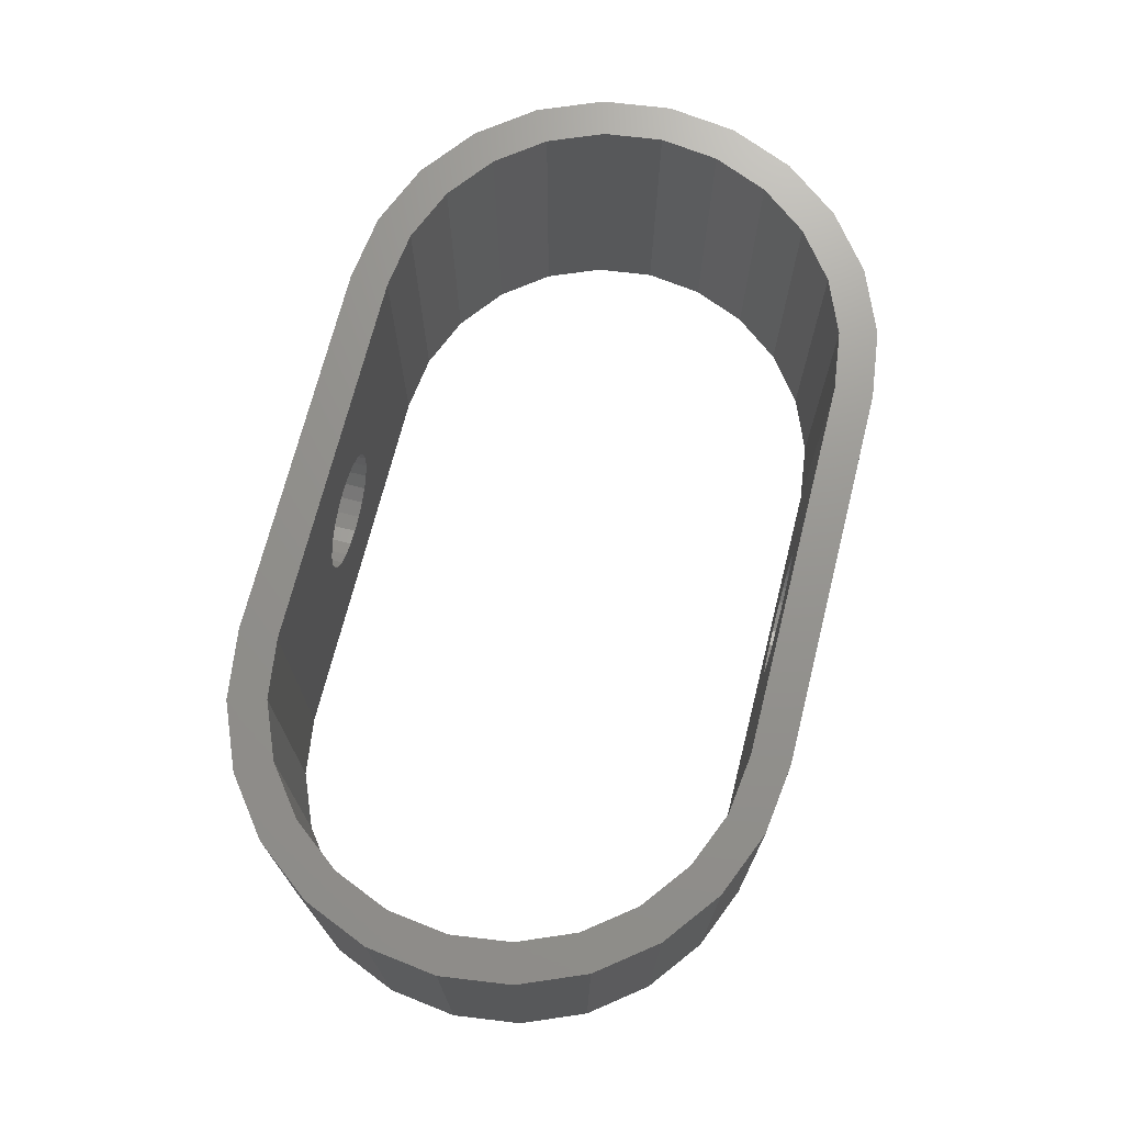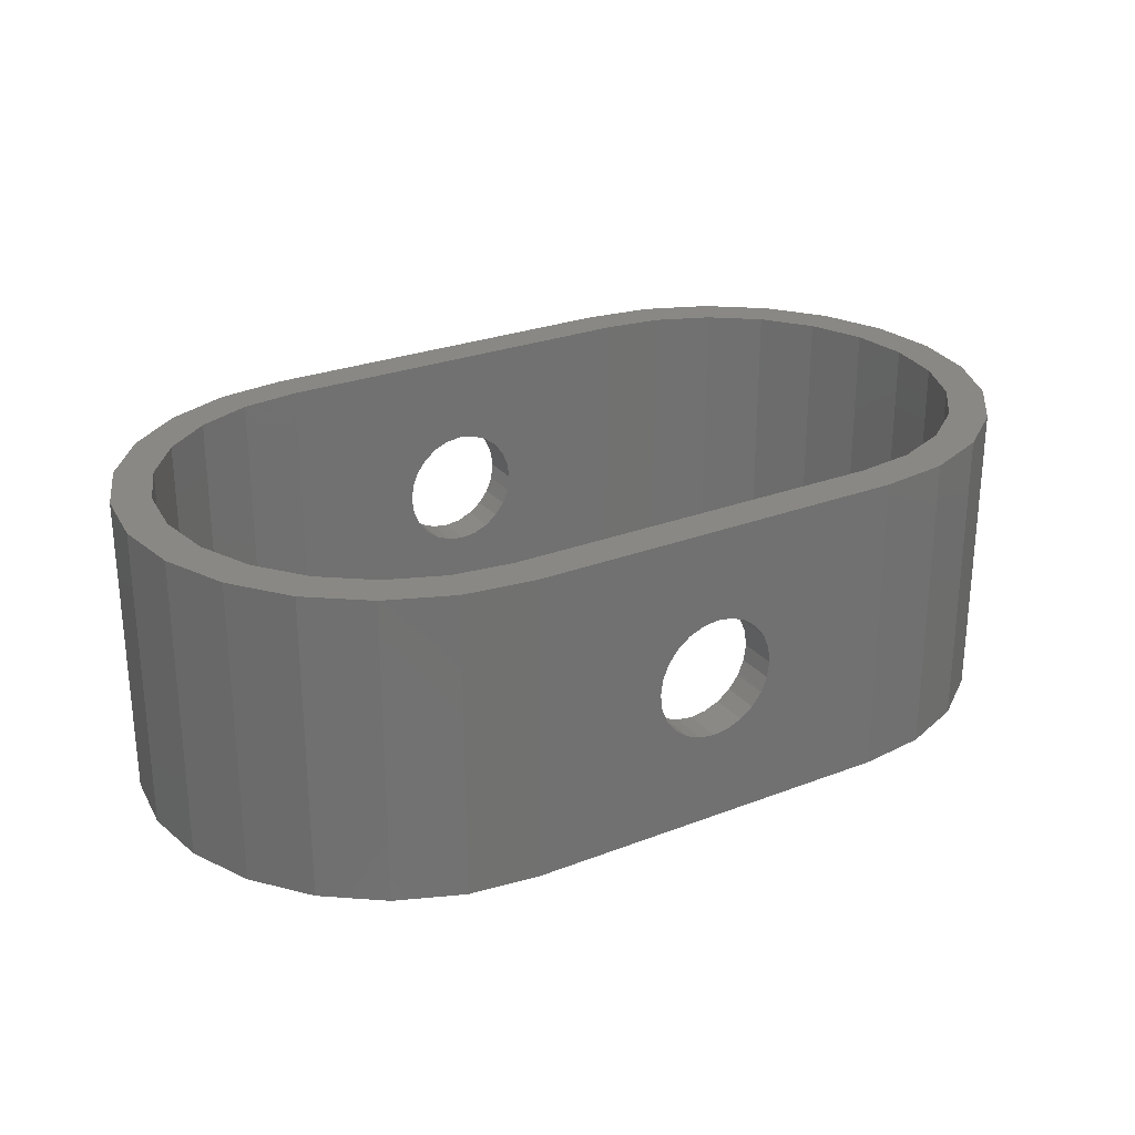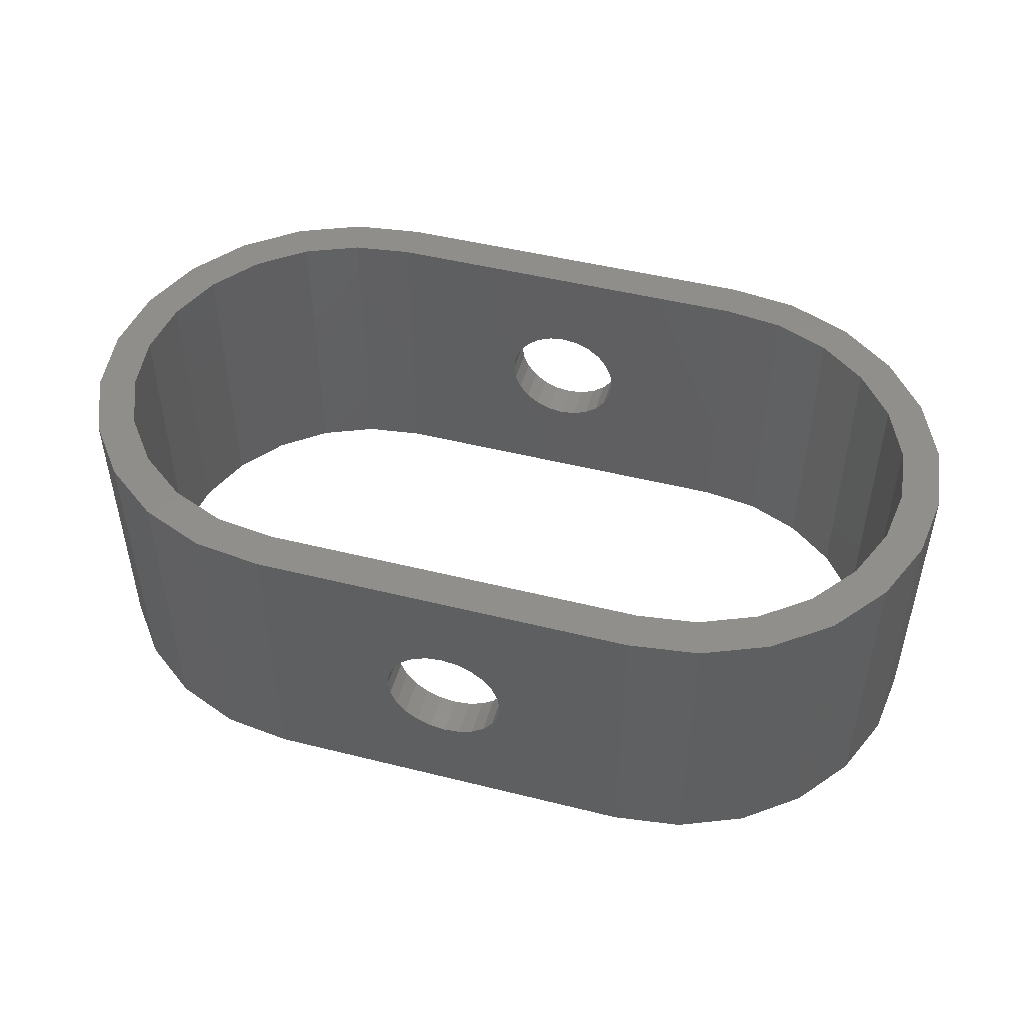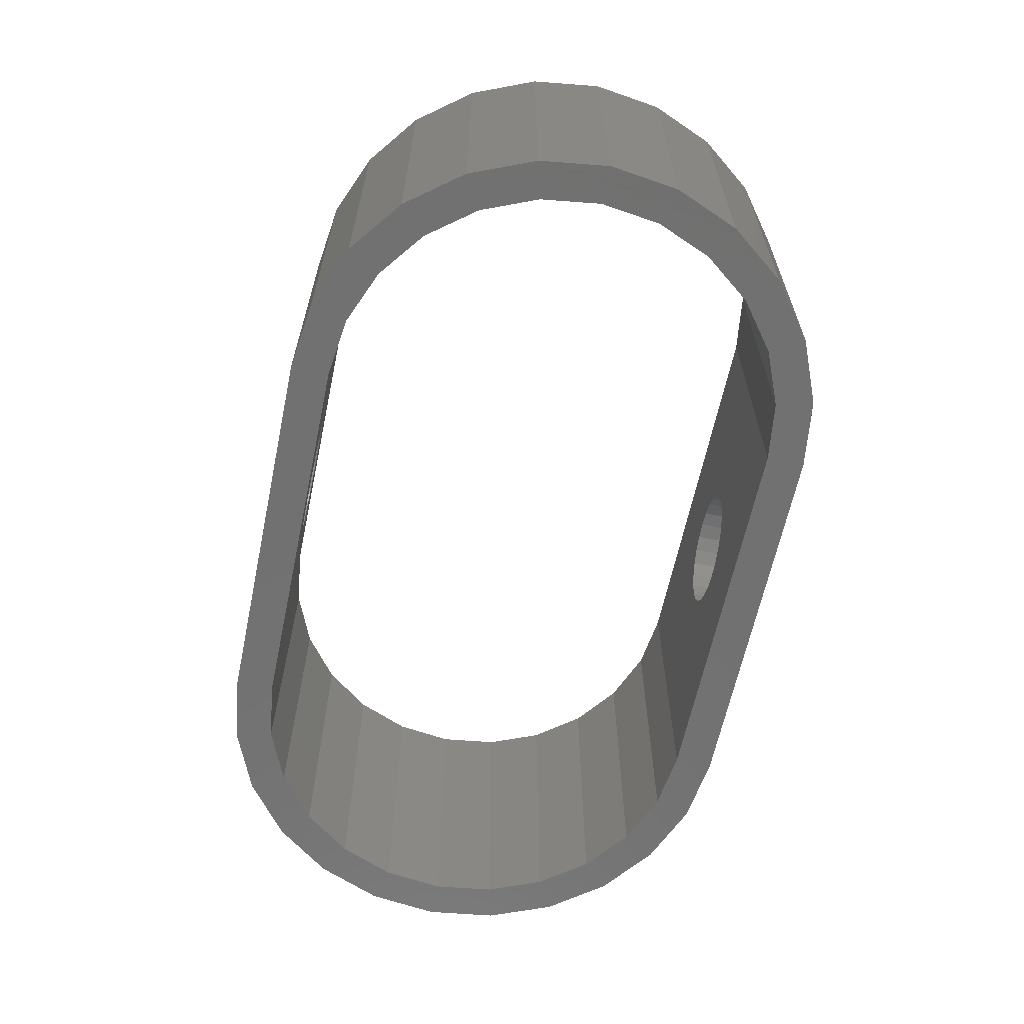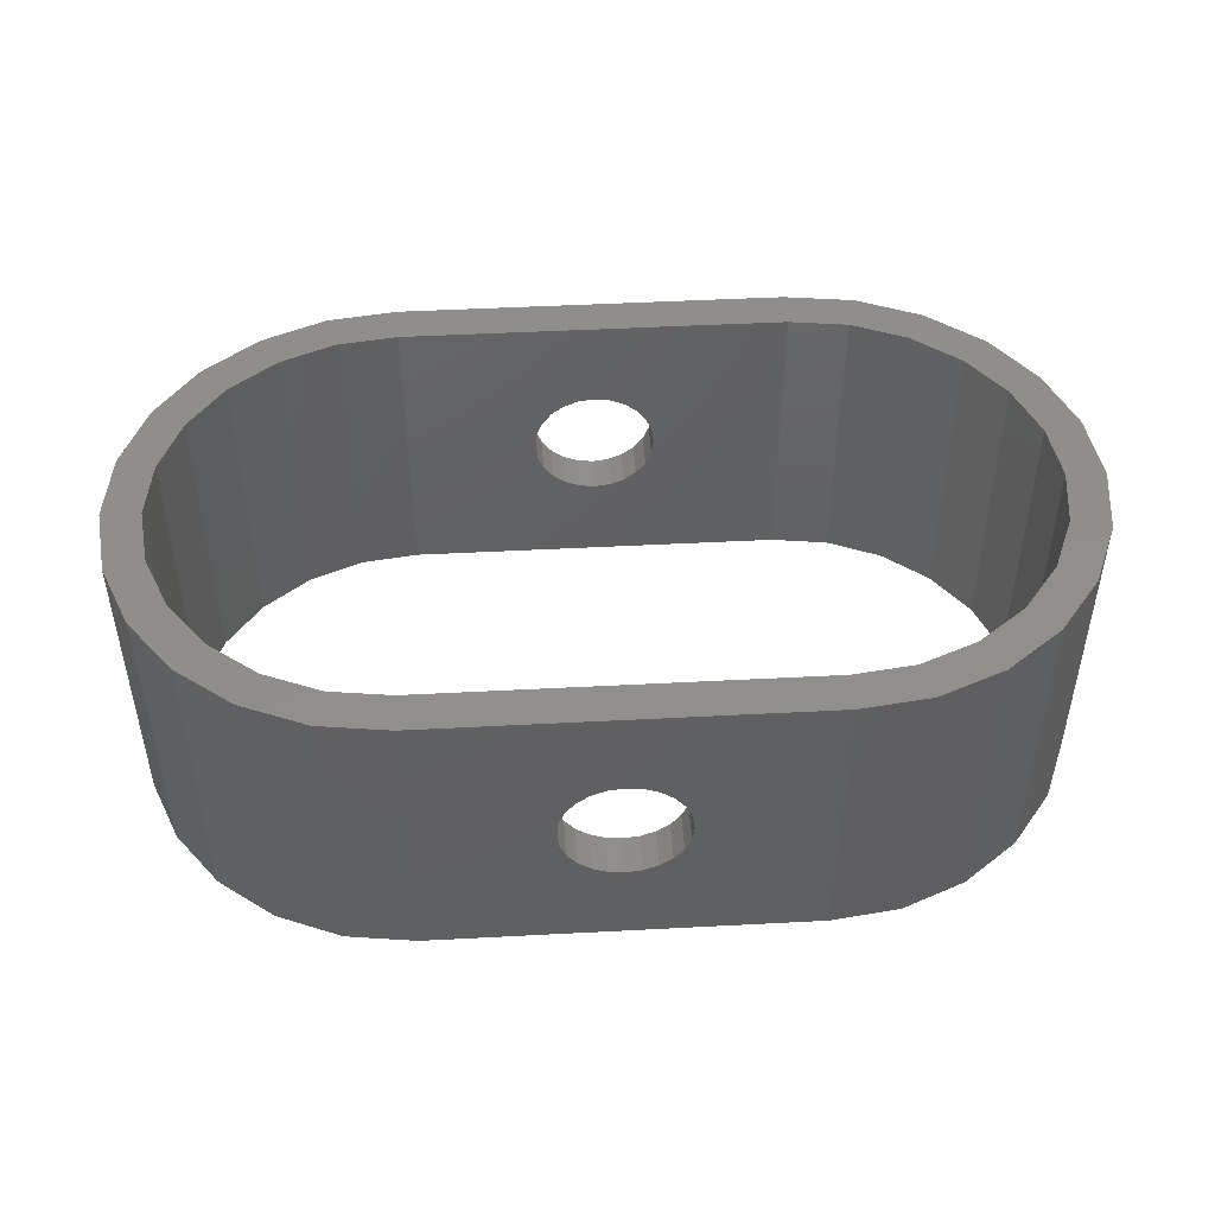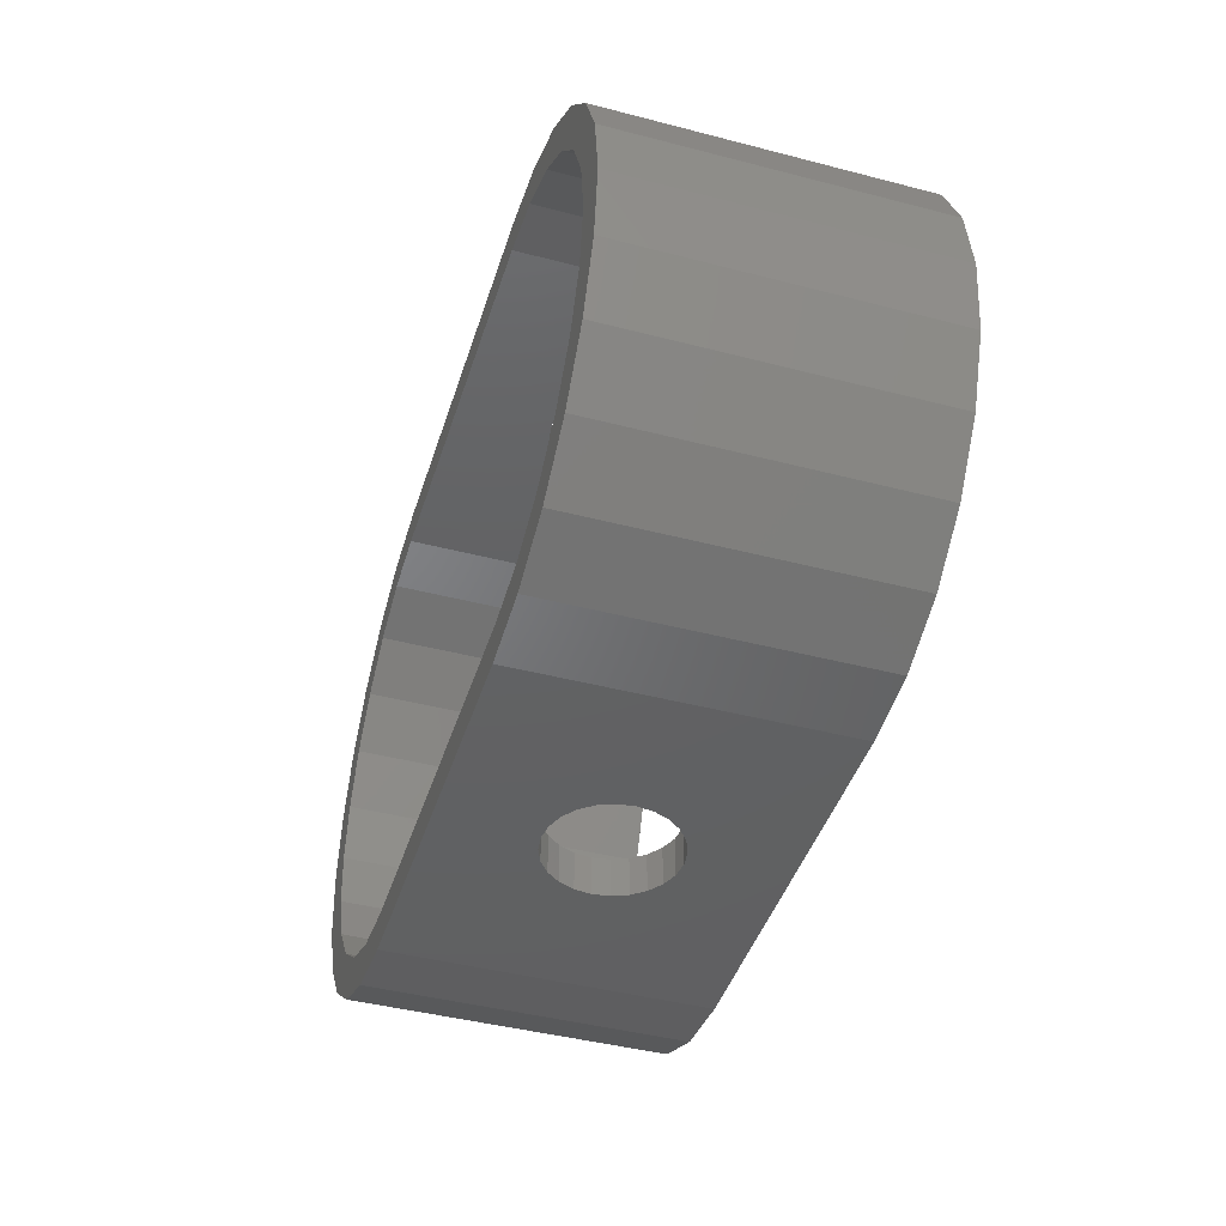
<metadata>
{"format":"stl","ext":"stl","renderer":"f3d","projection":"perspective","resolution":1024,"background":"white","views":[{"elev":71.1,"azim":-75.8,"up":"+Z"},{"elev":26.7,"azim":149.0,"up":"+Z"},{"elev":48.3,"azim":15.6,"up":"+Z"},{"elev":-63.1,"azim":78.1,"up":"+Z"},{"elev":47.4,"azim":176.6,"up":"+Z"},{"elev":-43.4,"azim":-107.1,"up":"+Y"}]}
</metadata>
<code>
# stl→obj: 200 verts, 408 faces
v 641.4 1238 79.39
v 641.1 1237 79.13
v 641.1 1238 79.13
v 641.4 1237 79.39
v 642.2 1238 79.6
v 641.8 1237 79.55
v 641.8 1238 79.55
v 642.2 1237 79.6
v 642.6 1238 79.55
v 642.6 1237 79.55
v 641.8 1224 76.45
v 641.4 1225 76.61
v 641.4 1224 76.61
v 641.8 1225 76.45
v 643.3 1237 76.87
v 643 1238 76.61
v 643 1237 76.61
v 643.3 1238 76.87
v 630.4 1232 82
v 630.2 1231 74
v 630.2 1231 82
v 630.4 1232 74
v 642.6 1237 76.45
v 642.2 1238 76.4
v 642.2 1237 76.4
v 642.6 1238 76.45
v 654.2 1231 74
v 653.9 1229 82
v 653.9 1229 74
v 654.2 1231 82
v 641.4 1237 76.61
v 641.1 1238 76.87
v 641.1 1237 76.87
v 641.4 1238 76.61
v 643.3 1224 76.87
v 643 1225 76.61
v 643 1224 76.61
v 643.3 1225 76.87
v 652.1 1226 82
v 650.7 1224 74
v 652.1 1226 74
v 650.7 1224 82
v 632.9 1226 82
v 634.2 1225 74
v 632.9 1226 74
v 634.2 1225 82
v 637.2 1237 74
v 635.6 1236 82
v 635.6 1236 74
v 637.2 1237 82
v 635.4 1237 82
v 637.2 1238 74
v 635.4 1237 74
v 637.2 1238 82
v 630.4 1229 74
v 630.4 1229 82
v 635.4 1224 82
v 633.7 1224 74
v 635.4 1224 74
v 633.7 1224 82
v 631.2 1231 74
v 631.4 1229 82
v 631.4 1229 74
v 631.2 1231 82
v 633.7 1237 82
v 633.7 1237 74
v 643.8 1238 78
v 643.7 1237 77.59
v 643.8 1237 78
v 643.7 1238 77.59
v 643.3 1238 79.13
v 643.6 1237 78.8
v 643.3 1237 79.13
v 643.6 1238 78.8
v 643 1237 79.39
v 643 1238 79.39
v 637.2 1225 74
v 642.2 1225 76.4
v 641.1 1225 76.87
v 640.8 1225 77.2
v 637.2 1225 82
v 640.6 1225 77.59
v 640.6 1225 78
v 640.6 1225 78.41
v 640.8 1225 78.8
v 641.1 1225 79.13
v 641.4 1225 79.39
v 641.8 1225 79.55
v 642.2 1225 79.6
v 647.2 1225 82
v 647.2 1225 74
v 643.6 1225 77.2
v 642.6 1225 76.45
v 643.7 1225 77.59
v 643.8 1225 78
v 643.7 1225 78.41
v 643.6 1225 78.8
v 643.3 1225 79.13
v 643 1225 79.39
v 642.6 1225 79.55
v 632.2 1235 82
v 632.2 1235 74
v 631.4 1232 74
v 631.4 1232 82
v 632.9 1235 74
v 632 1234 82
v 632 1234 74
v 632.9 1235 82
v 653.2 1227 74
v 653.2 1227 82
v 642.6 1224 76.45
v 642.2 1224 76.4
v 631.1 1234 74
v 631.1 1227 74
v 634.2 1236 74
v 647.2 1238 74
v 647.2 1237 74
v 649 1237 74
v 648.7 1236 74
v 650.2 1236 74
v 650.7 1237 74
v 651.4 1235 74
v 652.1 1235 74
v 652.4 1234 74
v 653.2 1234 74
v 653 1232 74
v 653.2 1231 74
v 632.2 1226 74
v 632 1228 74
v 635.6 1225 74
v 637.2 1224 74
v 647.2 1224 74
v 648.7 1225 74
v 649 1224 74
v 650.2 1225 74
v 651.4 1226 74
v 652.4 1228 74
v 653 1229 74
v 653.9 1232 74
v 631.1 1234 82
v 643.6 1224 77.2
v 647.2 1224 82
v 643.7 1224 77.59
v 643.8 1224 78
v 643.7 1224 78.41
v 643.6 1224 78.8
v 643.3 1224 79.13
v 643 1224 79.39
v 642.6 1224 79.55
v 642.2 1224 79.6
v 640.8 1224 77.2
v 637.2 1224 82
v 641.1 1224 76.87
v 640.6 1224 77.59
v 640.6 1224 78
v 640.6 1224 78.41
v 640.8 1224 78.8
v 641.1 1224 79.13
v 641.4 1224 79.39
v 641.8 1224 79.55
v 649 1224 82
v 653.9 1232 82
v 653.2 1234 82
v 648.7 1236 82
v 647.2 1237 82
v 652.4 1234 82
v 653 1232 82
v 649 1237 82
v 650.7 1237 82
v 643.6 1237 77.2
v 643.6 1238 77.2
v 652.1 1235 82
v 635.6 1225 82
v 632 1228 82
v 631.1 1227 82
v 652.4 1228 82
v 651.4 1226 82
v 648.7 1225 82
v 650.2 1225 82
v 653 1229 82
v 653.2 1231 82
v 640.8 1238 78.8
v 640.8 1237 78.8
v 643.7 1238 78.41
v 643.7 1237 78.41
v 632.2 1226 82
v 634.2 1236 82
v 647.2 1238 82
v 650.2 1236 82
v 651.4 1235 82
v 640.8 1237 77.2
v 640.8 1238 77.2
v 640.6 1238 78
v 640.6 1237 78.41
v 640.6 1237 78
v 640.6 1238 78.41
v 640.6 1237 77.59
v 640.6 1238 77.59
v 641.8 1238 76.45
v 641.8 1237 76.45
f 1 2 3
f 2 1 4
f 5 6 7
f 6 5 8
f 9 8 5
f 8 9 10
f 11 12 13
f 12 11 14
f 15 16 17
f 16 15 18
f 19 20 21
f 20 19 22
f 23 24 25
f 24 23 26
f 27 28 29
f 28 27 30
f 31 32 33
f 32 31 34
f 35 36 37
f 36 35 38
f 39 40 41
f 40 39 42
f 43 44 45
f 44 43 46
f 47 48 49
f 48 47 50
f 51 52 53
f 52 51 54
f 21 55 56
f 55 21 20
f 57 58 59
f 58 57 60
f 61 62 63
f 62 61 64
f 65 53 66
f 53 65 51
f 67 68 69
f 68 67 70
f 71 72 73
f 72 71 74
f 71 75 76
f 75 71 73
f 77 14 78
f 14 77 12
f 12 77 79
f 79 77 80
f 80 77 81
f 80 81 82
f 82 81 83
f 83 81 84
f 84 81 85
f 85 81 86
f 86 81 87
f 87 81 88
f 88 81 89
f 89 81 90
f 91 92 90
f 92 91 38
f 38 91 36
f 36 91 77
f 36 77 93
f 93 77 78
f 90 92 94
f 90 94 95
f 90 95 96
f 90 96 97
f 90 97 98
f 90 98 99
f 90 99 100
f 90 100 89
f 101 66 102
f 66 101 65
f 103 64 61
f 64 103 104
f 105 106 107
f 106 105 108
f 107 104 103
f 104 107 106
f 109 39 41
f 39 109 110
f 37 93 111
f 93 37 36
f 111 78 112
f 78 111 93
f 22 55 20
f 55 22 113
f 55 113 114
f 114 113 61
f 61 113 103
f 103 113 102
f 103 102 107
f 107 102 105
f 105 102 66
f 105 66 115
f 115 66 53
f 115 53 49
f 49 53 52
f 49 52 47
f 47 52 116
f 47 116 117
f 117 116 118
f 117 118 119
f 119 118 120
f 120 118 121
f 120 121 122
f 122 121 123
f 122 123 124
f 124 123 125
f 124 125 126
f 126 125 127
f 114 63 128
f 63 114 61
f 128 63 129
f 128 129 45
f 128 45 58
f 58 45 44
f 58 44 59
f 59 44 130
f 59 130 131
f 131 130 77
f 131 77 91
f 131 91 132
f 132 91 133
f 132 133 134
f 134 133 135
f 134 135 40
f 40 135 136
f 40 136 41
f 41 136 137
f 41 137 109
f 109 137 138
f 109 138 127
f 109 127 125
f 109 125 139
f 109 139 29
f 29 139 27
f 140 22 19
f 22 140 113
f 132 37 131
f 37 132 35
f 35 132 141
f 141 132 142
f 131 37 111
f 131 111 112
f 141 142 143
f 143 142 144
f 144 142 145
f 145 142 146
f 146 142 147
f 147 142 148
f 148 142 149
f 149 142 150
f 131 151 152
f 151 131 153
f 153 131 13
f 13 131 11
f 11 131 112
f 152 151 154
f 152 154 155
f 152 155 156
f 152 156 157
f 152 157 158
f 152 158 159
f 152 159 160
f 152 160 150
f 152 150 142
f 87 158 86
f 158 87 159
f 161 132 134
f 132 161 142
f 125 162 139
f 162 125 163
f 164 117 119
f 117 164 165
f 166 126 167
f 126 166 124
f 112 14 11
f 14 112 78
f 100 150 89
f 150 100 149
f 29 110 109
f 110 29 28
f 168 121 118
f 121 168 169
f 70 170 68
f 170 70 171
f 169 123 121
f 123 169 172
f 173 77 130
f 77 173 81
f 63 174 129
f 174 63 62
f 79 151 153
f 151 79 80
f 99 149 100
f 149 99 148
f 94 141 143
f 141 94 92
f 152 59 131
f 59 152 57
f 98 146 147
f 146 98 97
f 56 114 175
f 114 56 55
f 96 144 145
f 144 96 95
f 176 136 177
f 136 176 137
f 178 135 133
f 135 178 179
f 180 137 176
f 137 180 138
f 181 138 180
f 138 181 127
f 182 2 183
f 2 182 3
f 129 43 45
f 43 129 174
f 184 69 185
f 69 184 67
f 101 113 140
f 113 101 102
f 175 128 186
f 128 175 114
f 139 30 27
f 30 139 162
f 56 19 21
f 19 56 175
f 19 175 140
f 140 175 64
f 64 175 62
f 62 175 186
f 62 186 174
f 174 186 43
f 43 186 60
f 43 60 46
f 46 60 57
f 46 57 173
f 173 57 152
f 173 152 81
f 81 152 142
f 81 142 90
f 90 142 161
f 90 161 178
f 178 161 179
f 179 161 42
f 179 42 177
f 177 42 39
f 177 39 176
f 176 39 110
f 176 110 180
f 180 110 181
f 140 104 101
f 104 140 64
f 101 104 106
f 101 106 108
f 101 108 65
f 65 108 187
f 65 187 51
f 51 187 48
f 51 48 54
f 54 48 50
f 54 50 165
f 54 165 188
f 188 165 164
f 188 164 168
f 168 164 189
f 168 189 169
f 169 189 190
f 169 190 172
f 172 190 166
f 172 166 163
f 163 166 167
f 163 167 181
f 163 181 110
f 163 110 28
f 163 28 162
f 162 28 30
f 32 191 33
f 191 32 192
f 189 119 120
f 119 189 164
f 190 120 122
f 120 190 189
f 92 35 141
f 35 92 38
f 80 154 151
f 154 80 82
f 42 134 40
f 134 42 161
f 179 136 135
f 136 179 177
f 193 194 195
f 194 193 196
f 60 128 58
f 128 60 186
f 17 26 23
f 26 17 16
f 171 15 170
f 15 171 18
f 123 163 125
f 163 123 172
f 192 197 191
f 197 192 198
f 52 199 24
f 199 52 34
f 34 52 32
f 32 52 192
f 192 52 54
f 192 54 198
f 198 54 193
f 193 54 196
f 196 54 182
f 182 54 3
f 3 54 1
f 1 54 7
f 7 54 5
f 5 54 188
f 116 171 188
f 171 116 18
f 18 116 16
f 16 116 52
f 16 52 26
f 26 52 24
f 188 171 70
f 188 70 67
f 188 67 184
f 188 184 74
f 188 74 71
f 188 71 76
f 188 76 9
f 188 9 5
f 76 10 9
f 10 76 75
f 167 127 181
f 127 167 126
f 7 4 1
f 4 7 6
f 89 160 88
f 160 89 150
f 85 158 157
f 158 85 86
f 88 159 87
f 159 88 160
f 198 195 197
f 195 198 193
f 13 79 153
f 79 13 12
f 84 157 156
f 157 84 85
f 74 185 72
f 185 74 184
f 98 148 99
f 148 98 147
f 188 118 116
f 118 188 168
f 190 124 166
f 124 190 122
f 82 155 154
f 155 82 83
f 95 143 144
f 143 95 94
f 83 156 155
f 156 83 84
f 200 34 31
f 34 200 199
f 187 105 115
f 105 187 108
f 48 115 49
f 115 48 187
f 97 145 146
f 145 97 96
f 25 199 200
f 199 25 24
f 196 183 194
f 183 196 182
f 46 130 44
f 130 46 173
f 117 17 47
f 17 117 15
f 15 117 170
f 170 117 165
f 47 17 23
f 47 23 25
f 170 165 68
f 68 165 69
f 69 165 185
f 185 165 72
f 72 165 73
f 73 165 75
f 75 165 10
f 10 165 8
f 47 191 50
f 191 47 33
f 33 47 31
f 31 47 200
f 200 47 25
f 50 191 197
f 50 197 195
f 50 195 194
f 50 194 183
f 50 183 2
f 50 2 4
f 50 4 6
f 50 6 8
f 50 8 165
f 90 133 91
f 133 90 178

</code>
